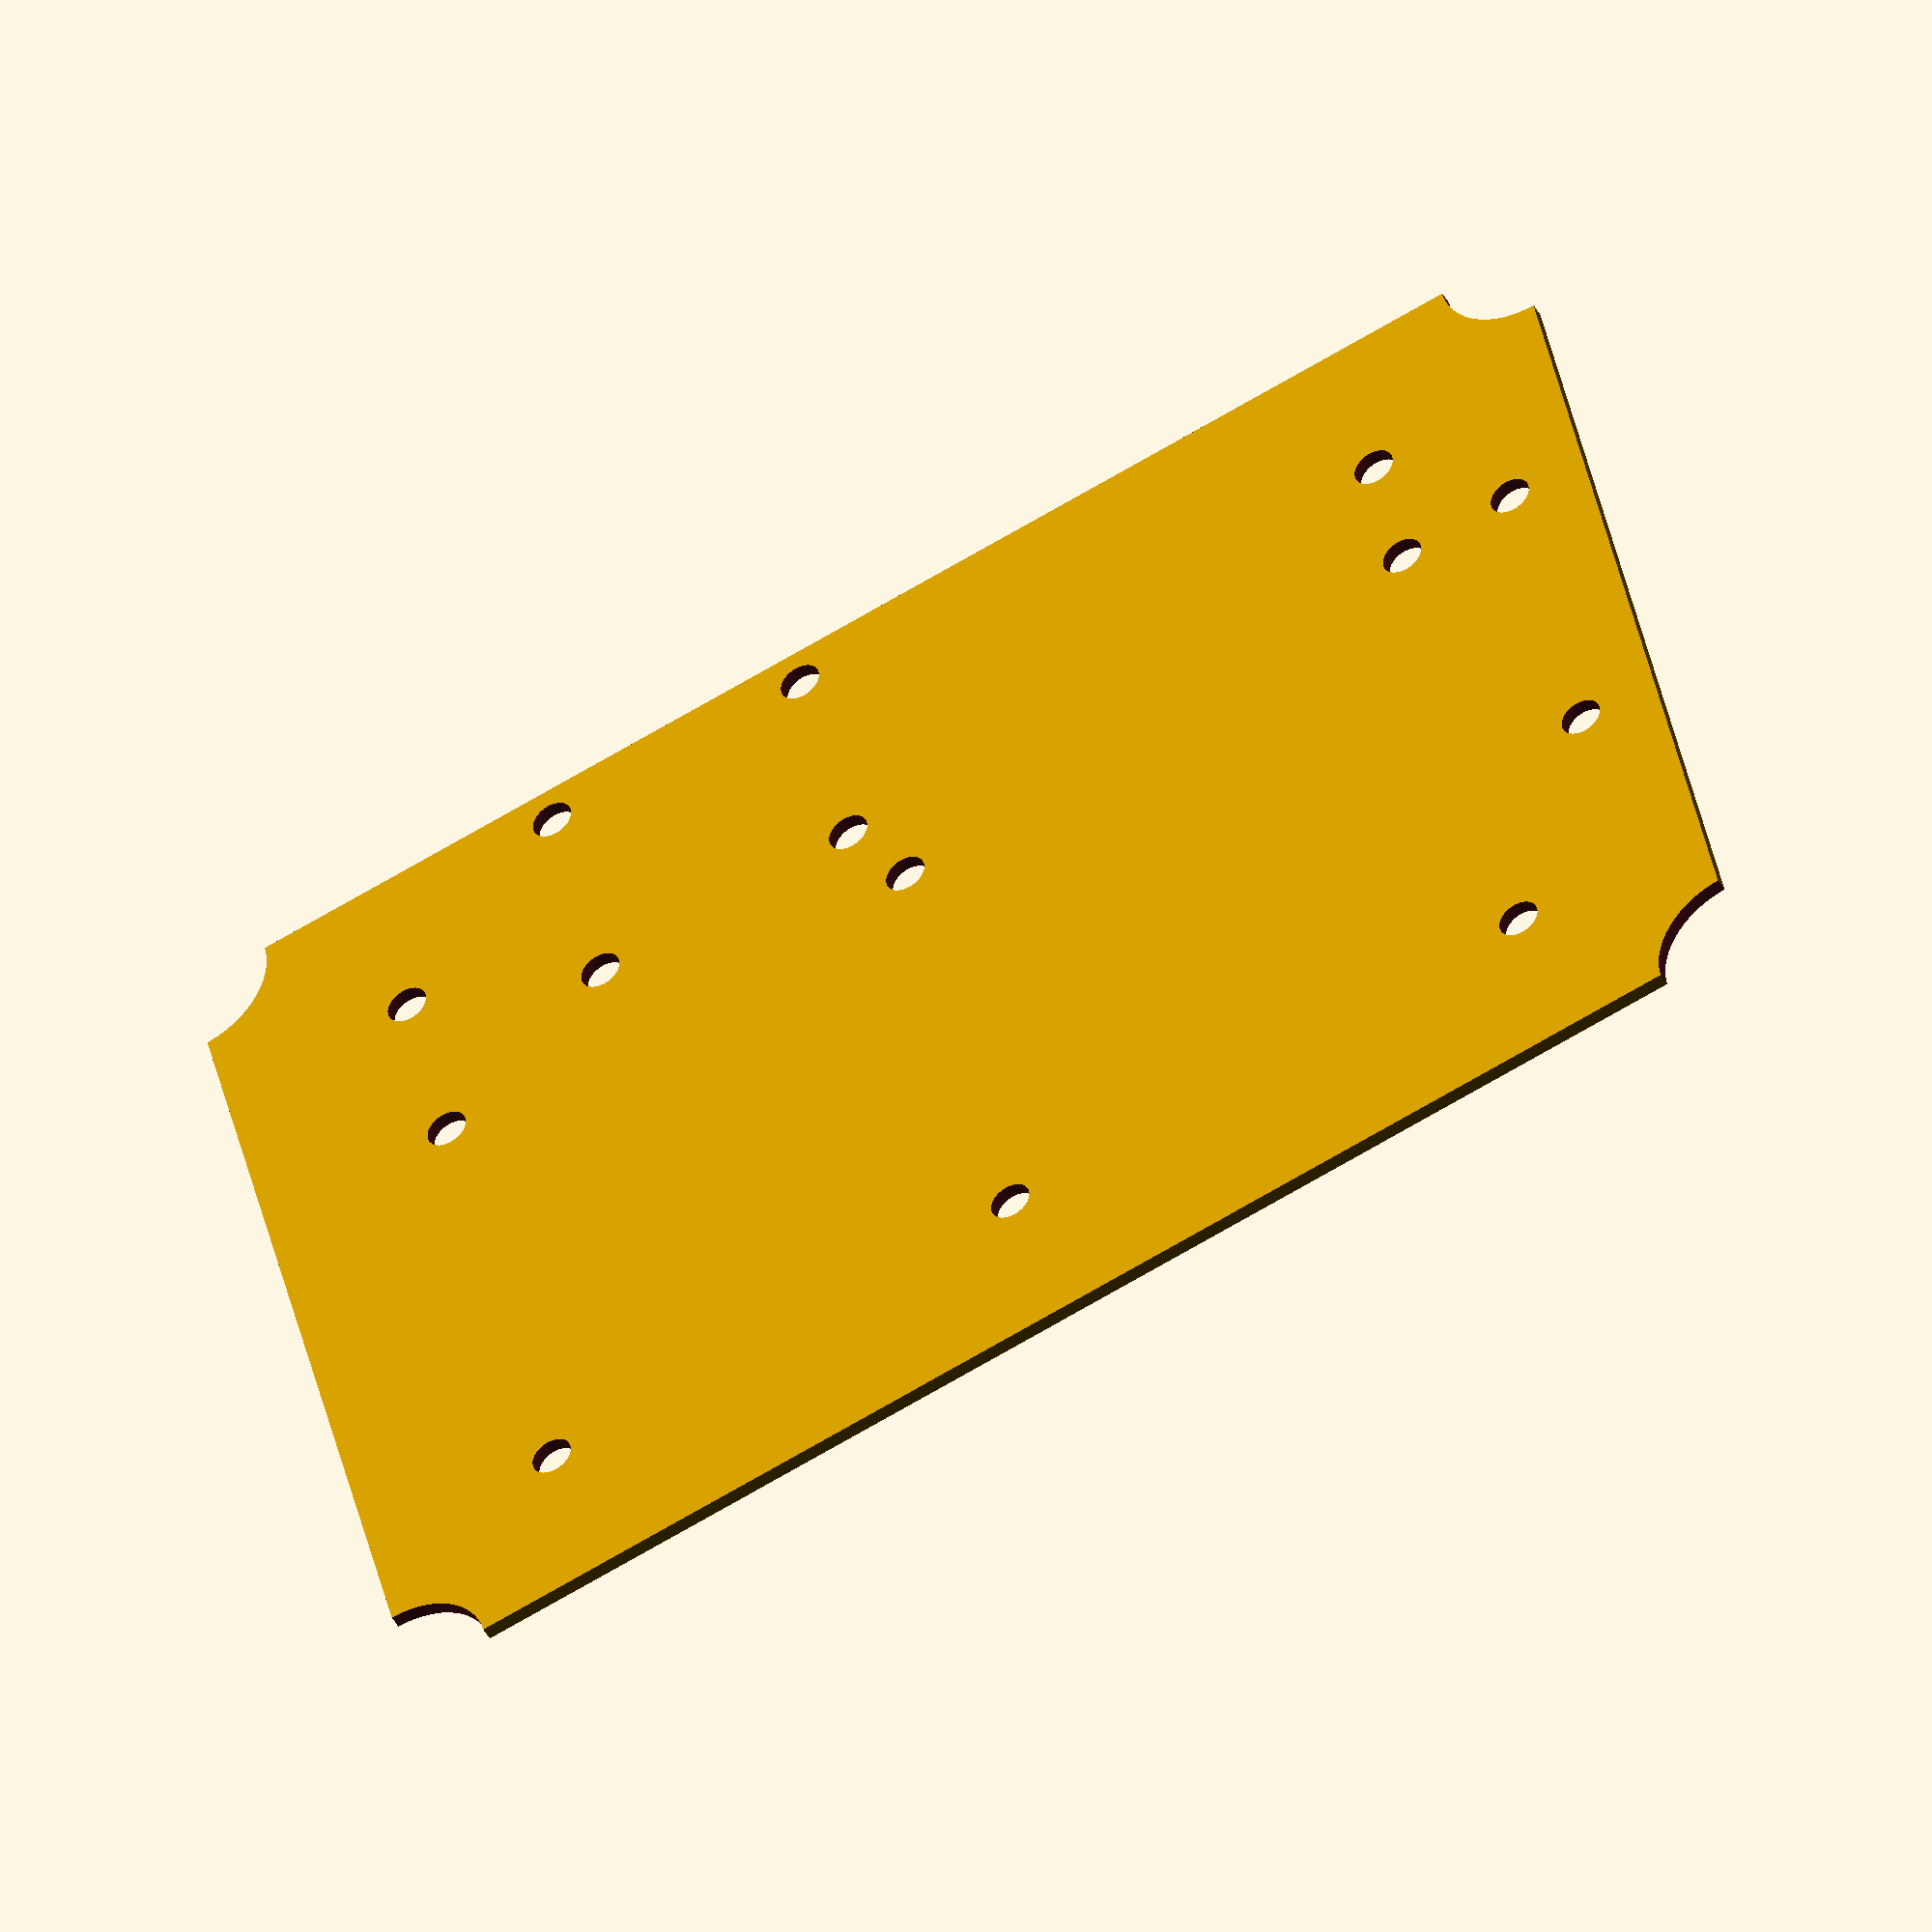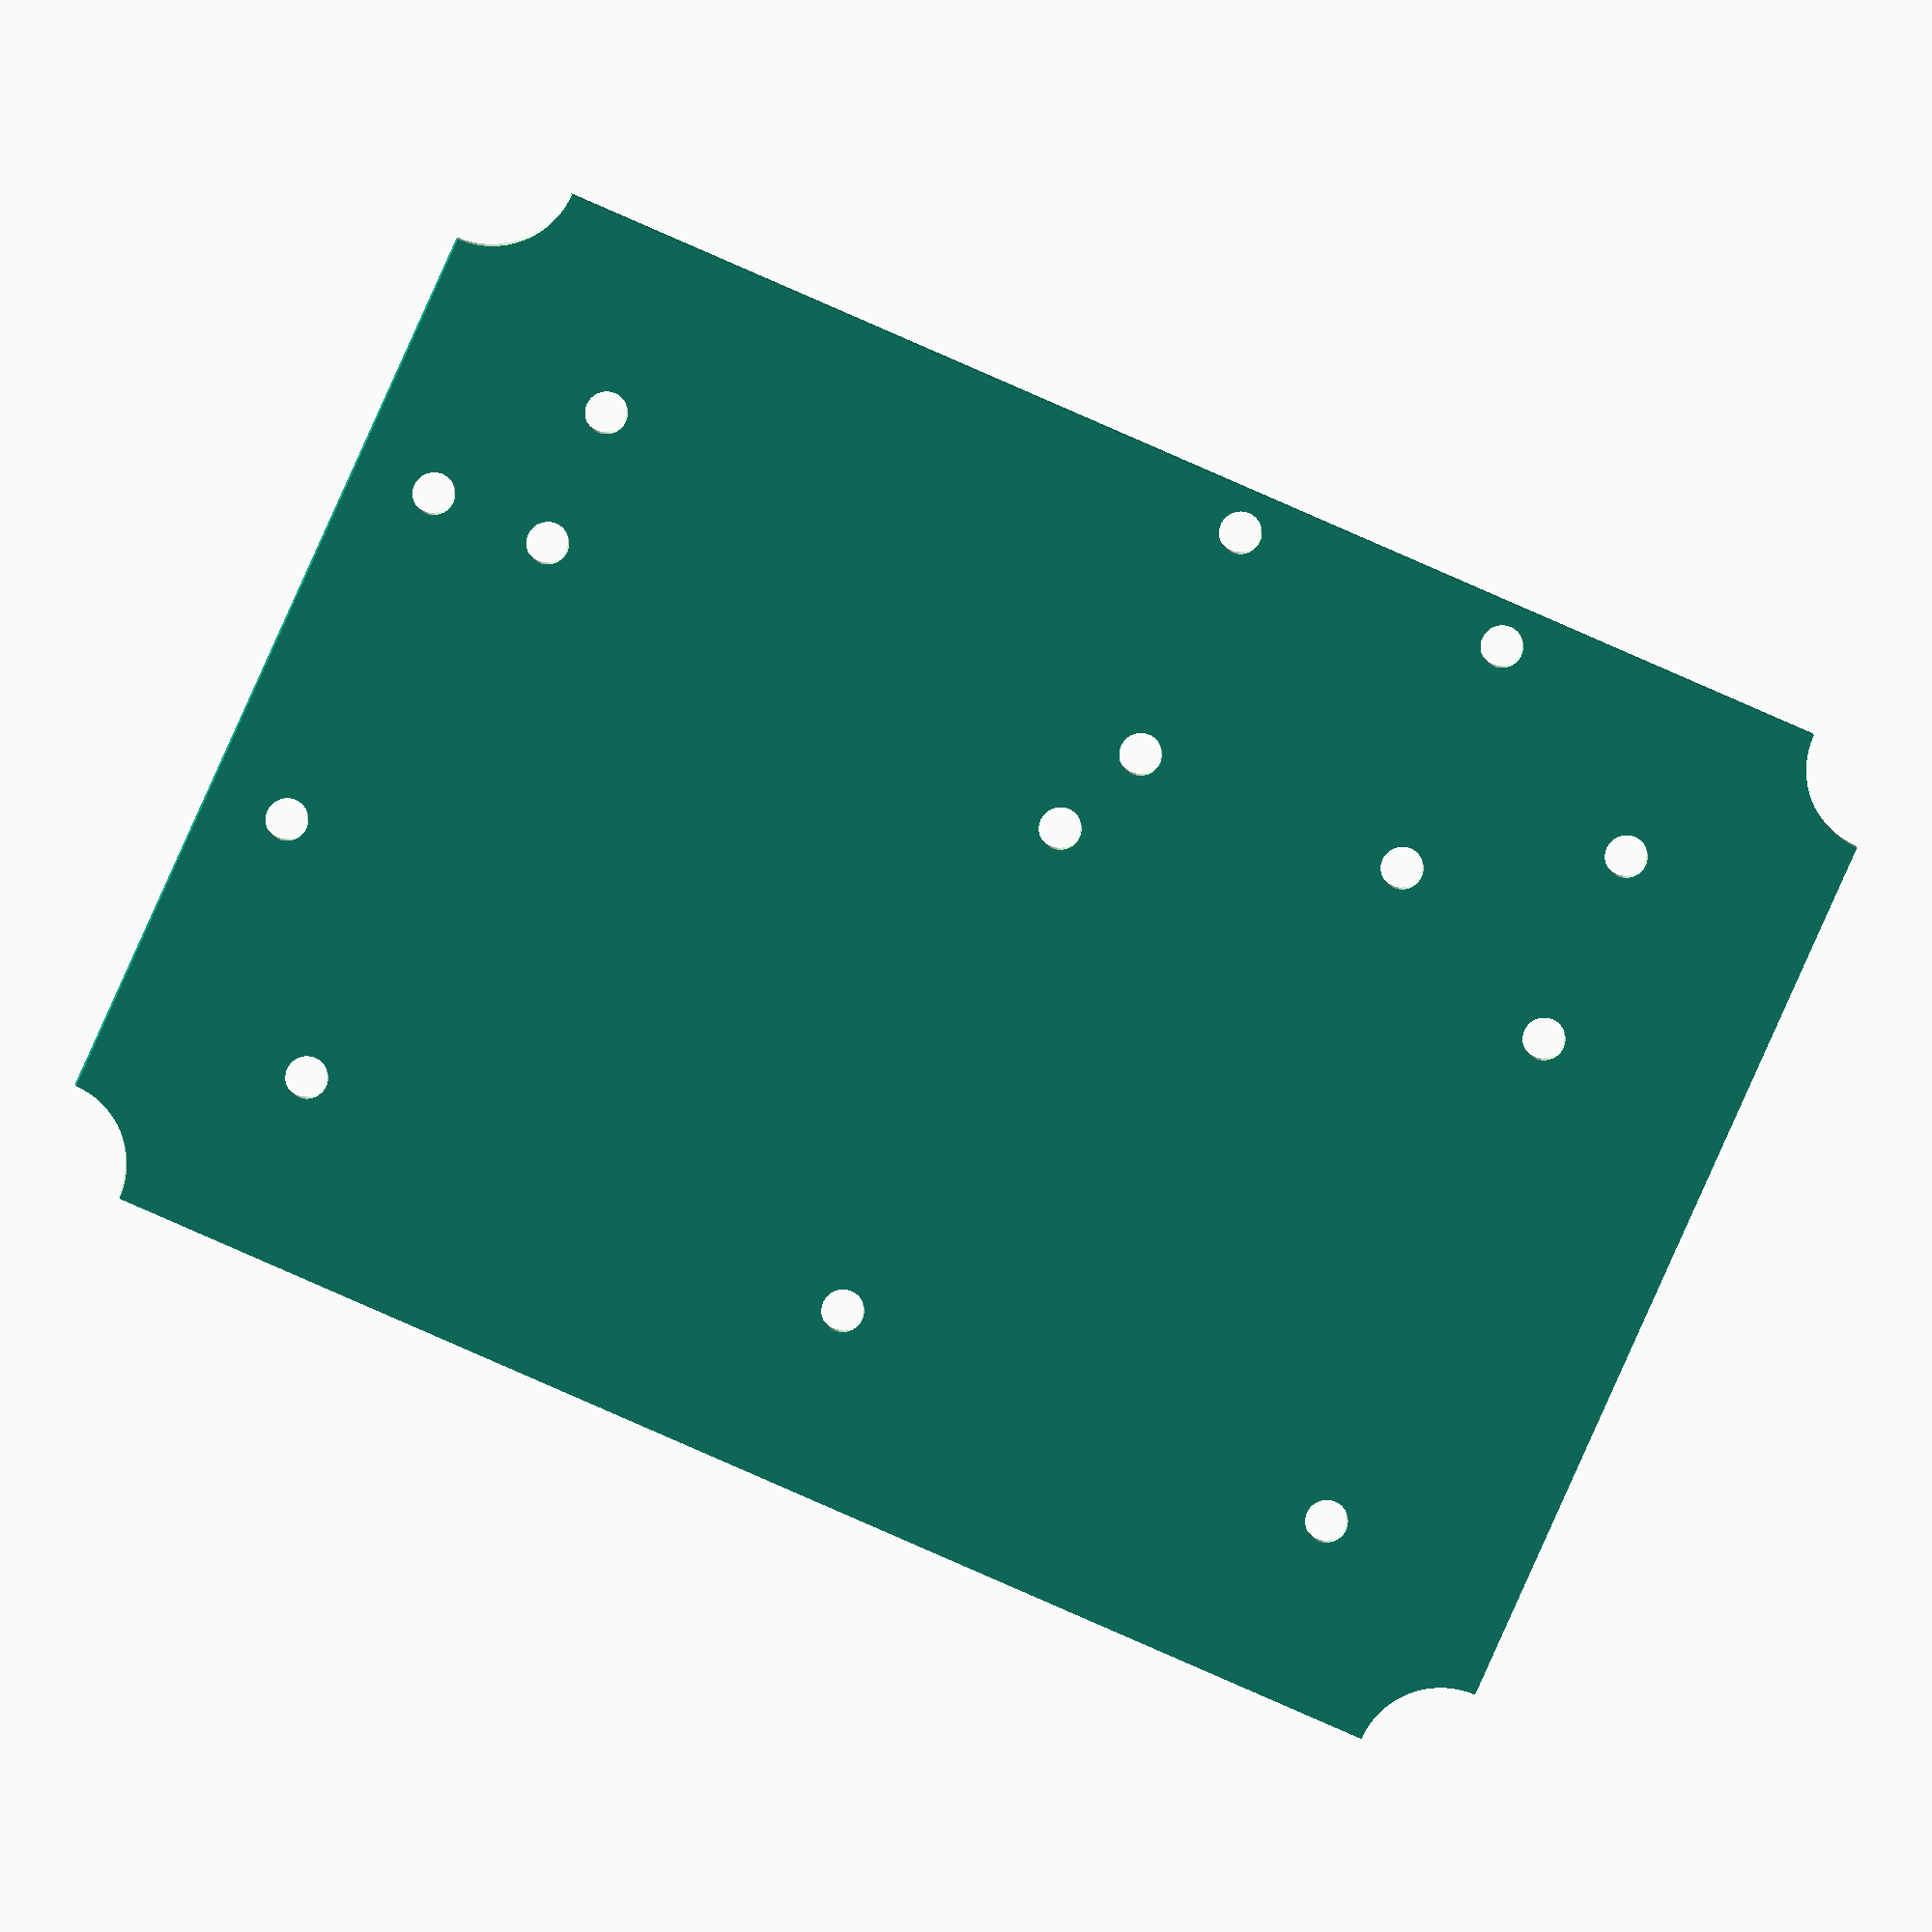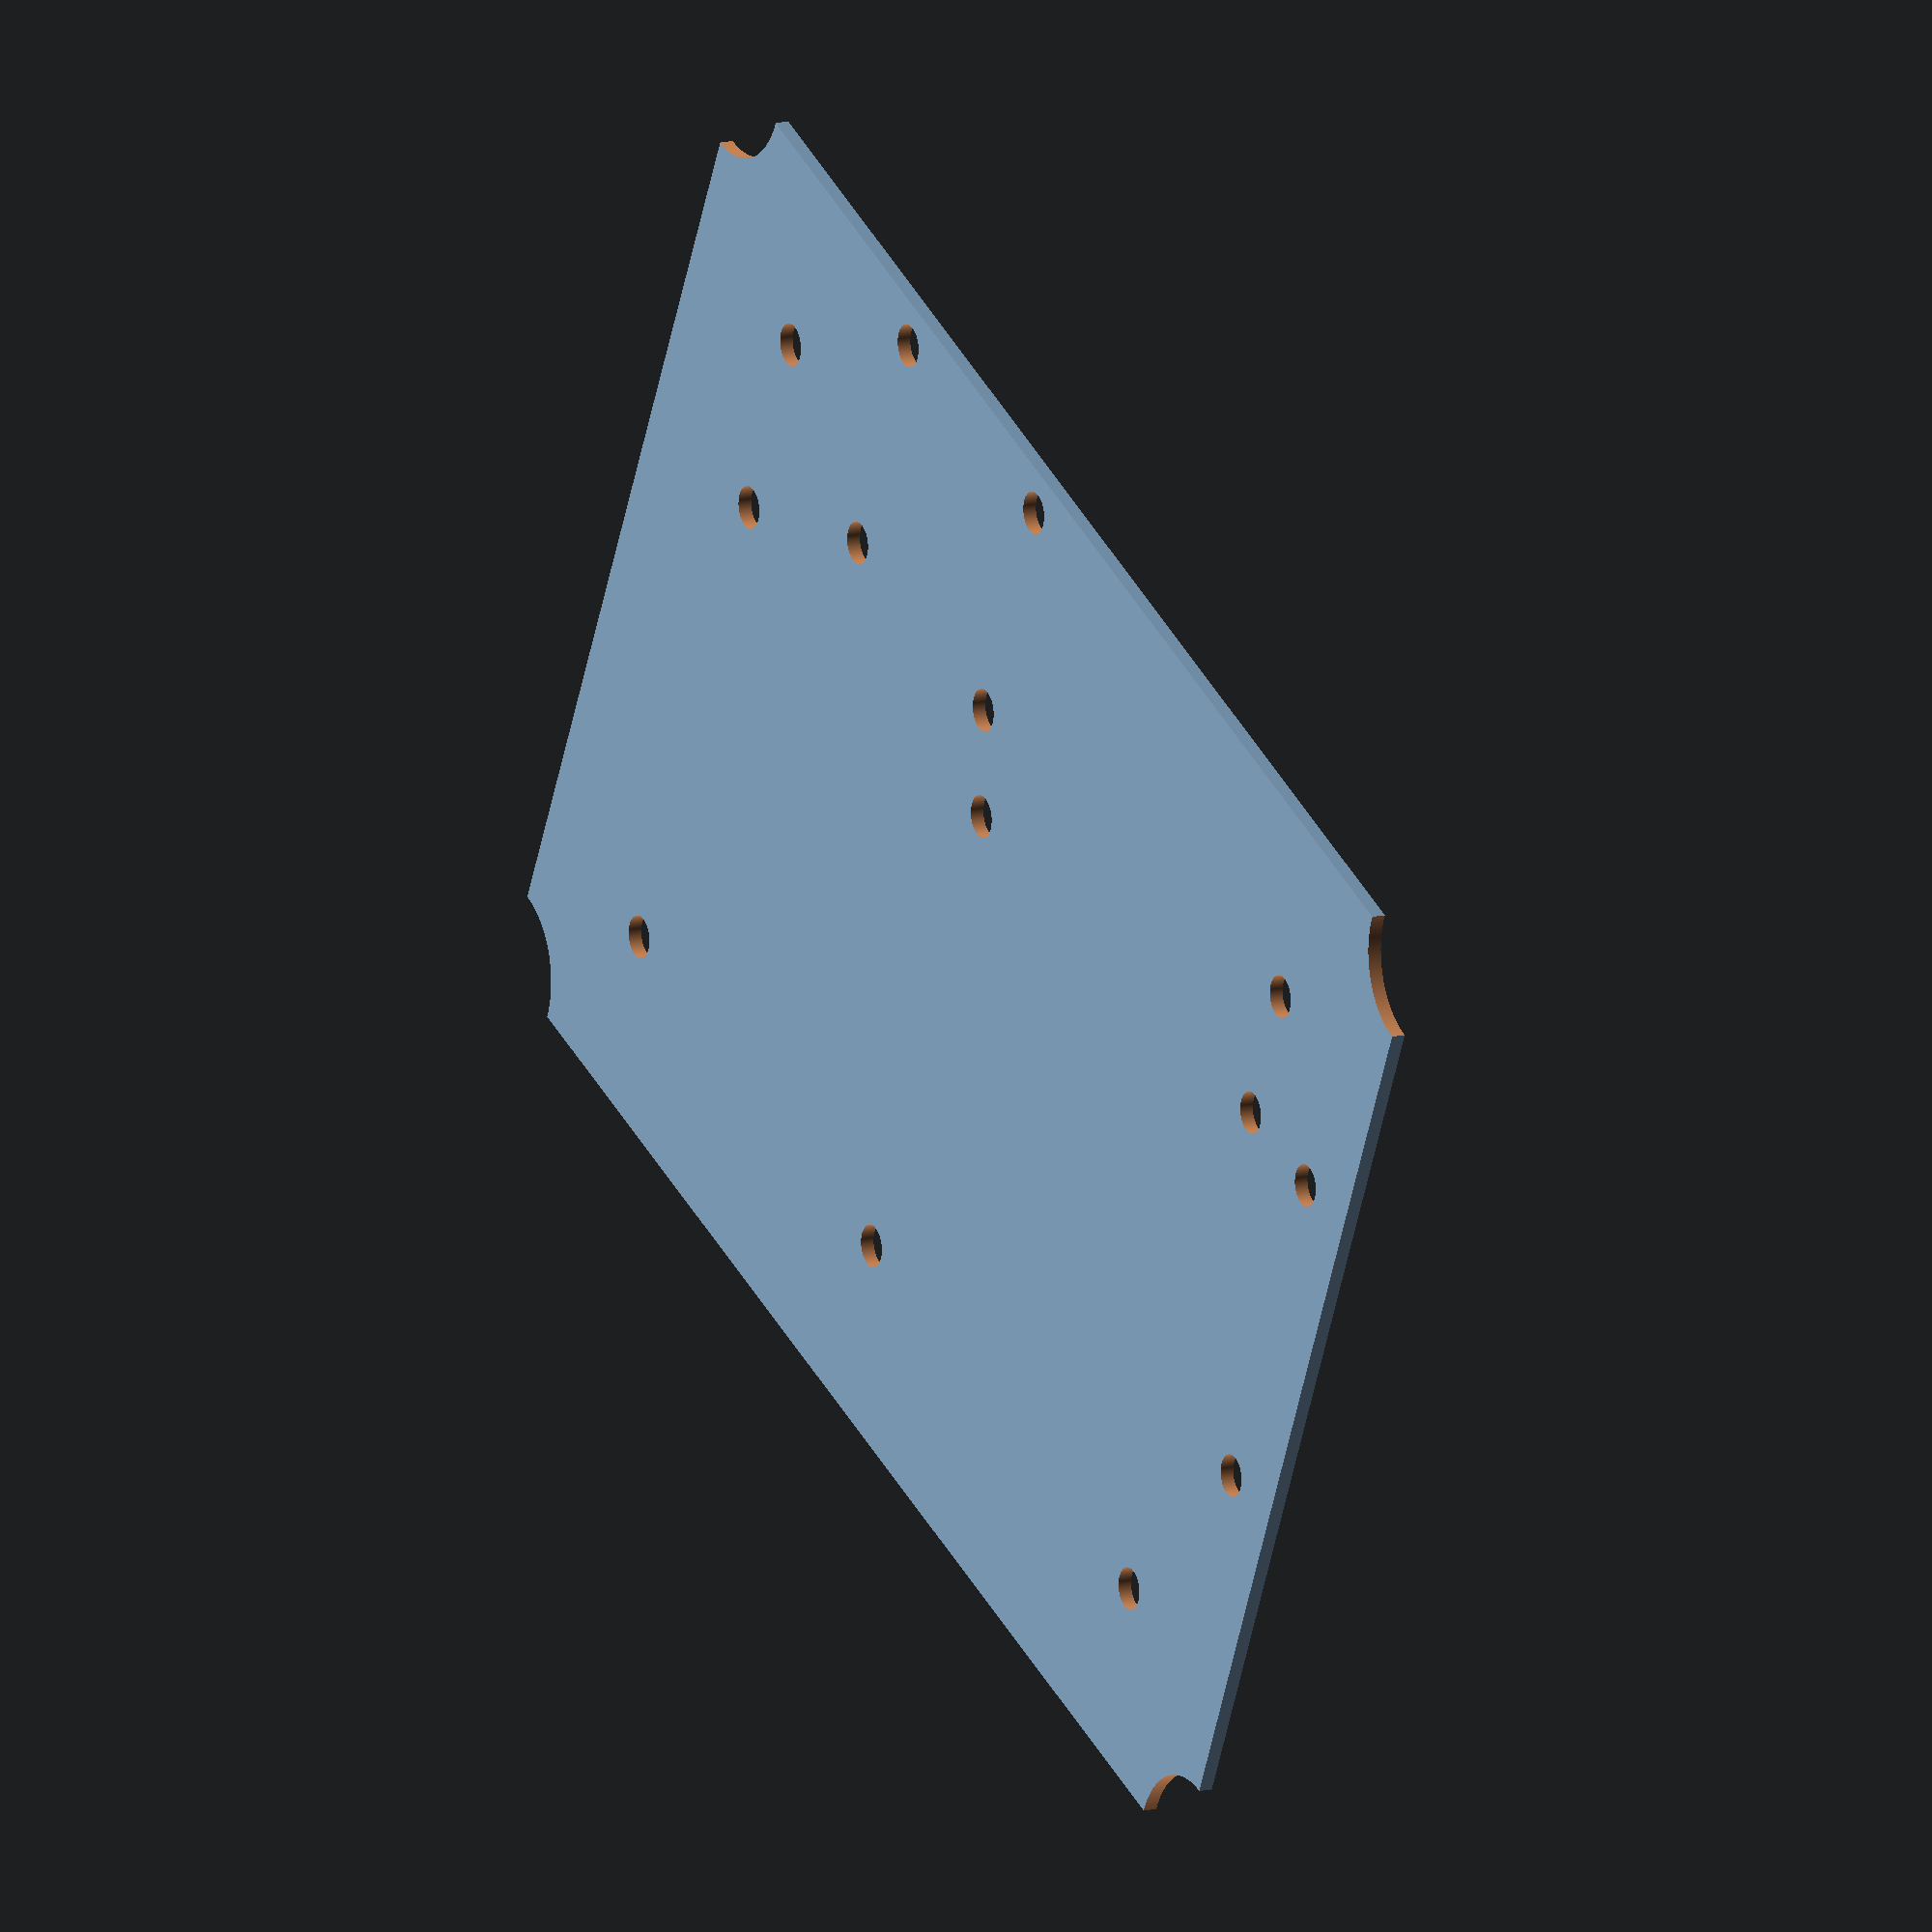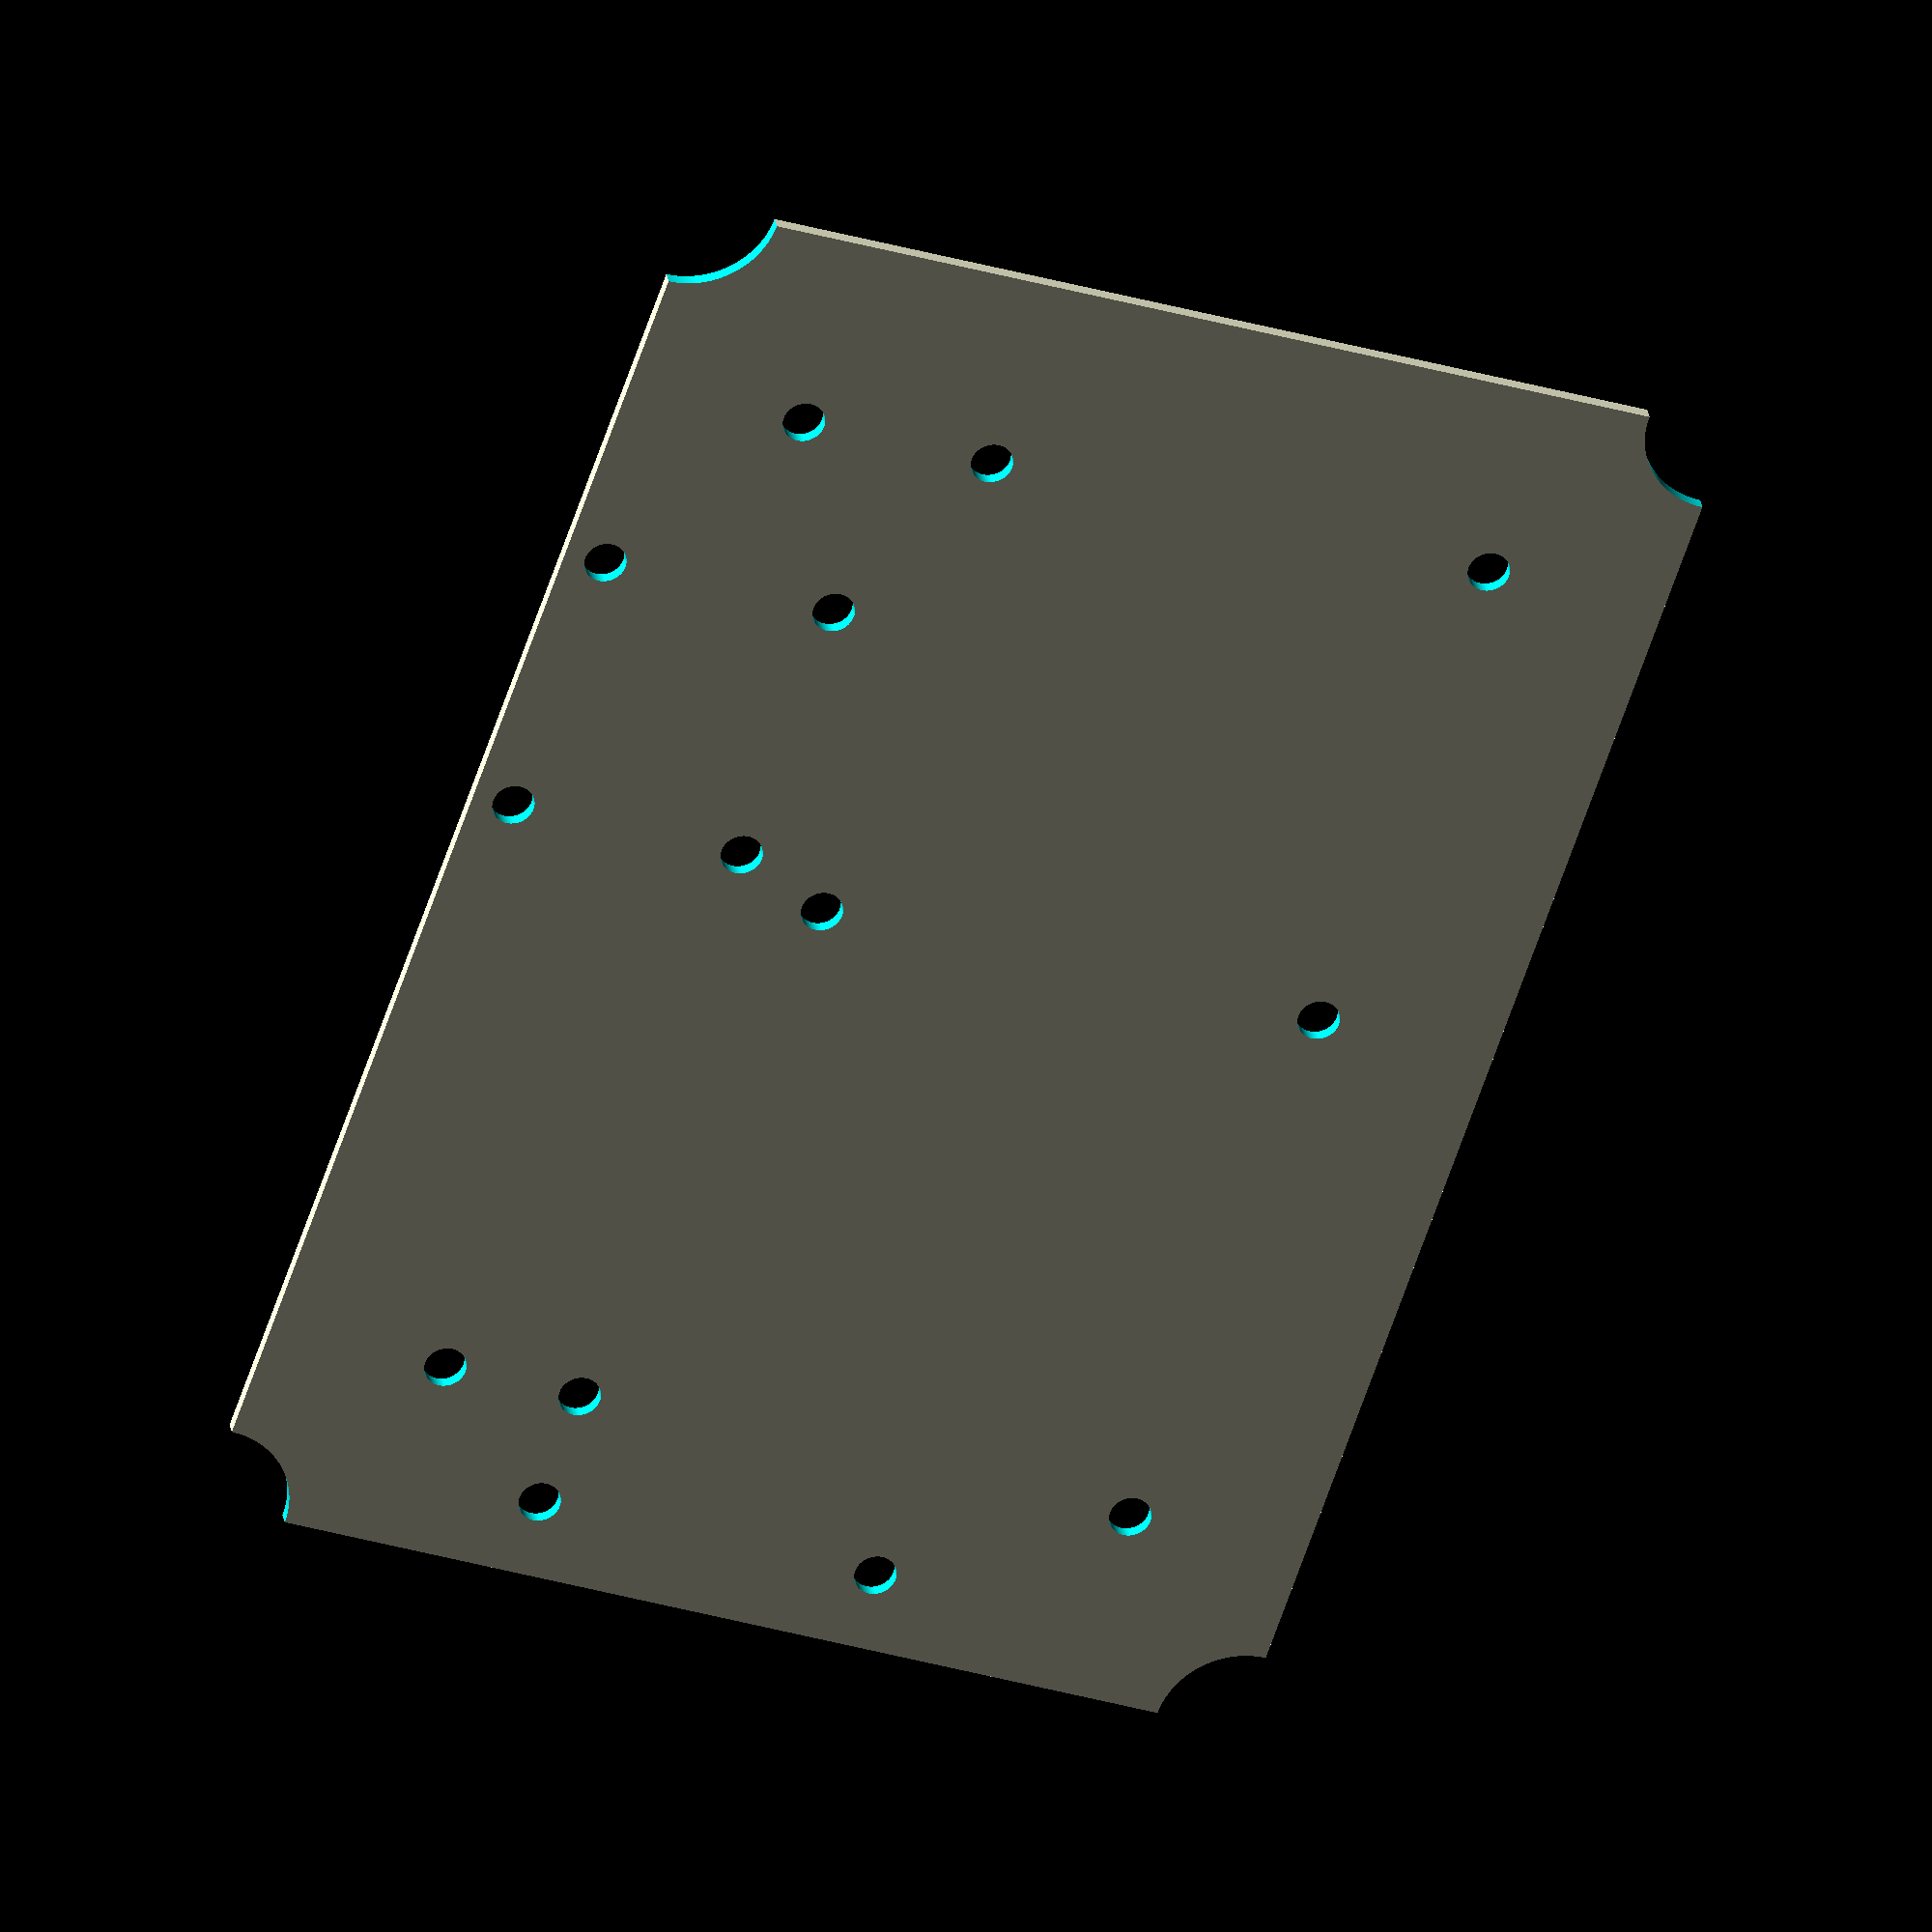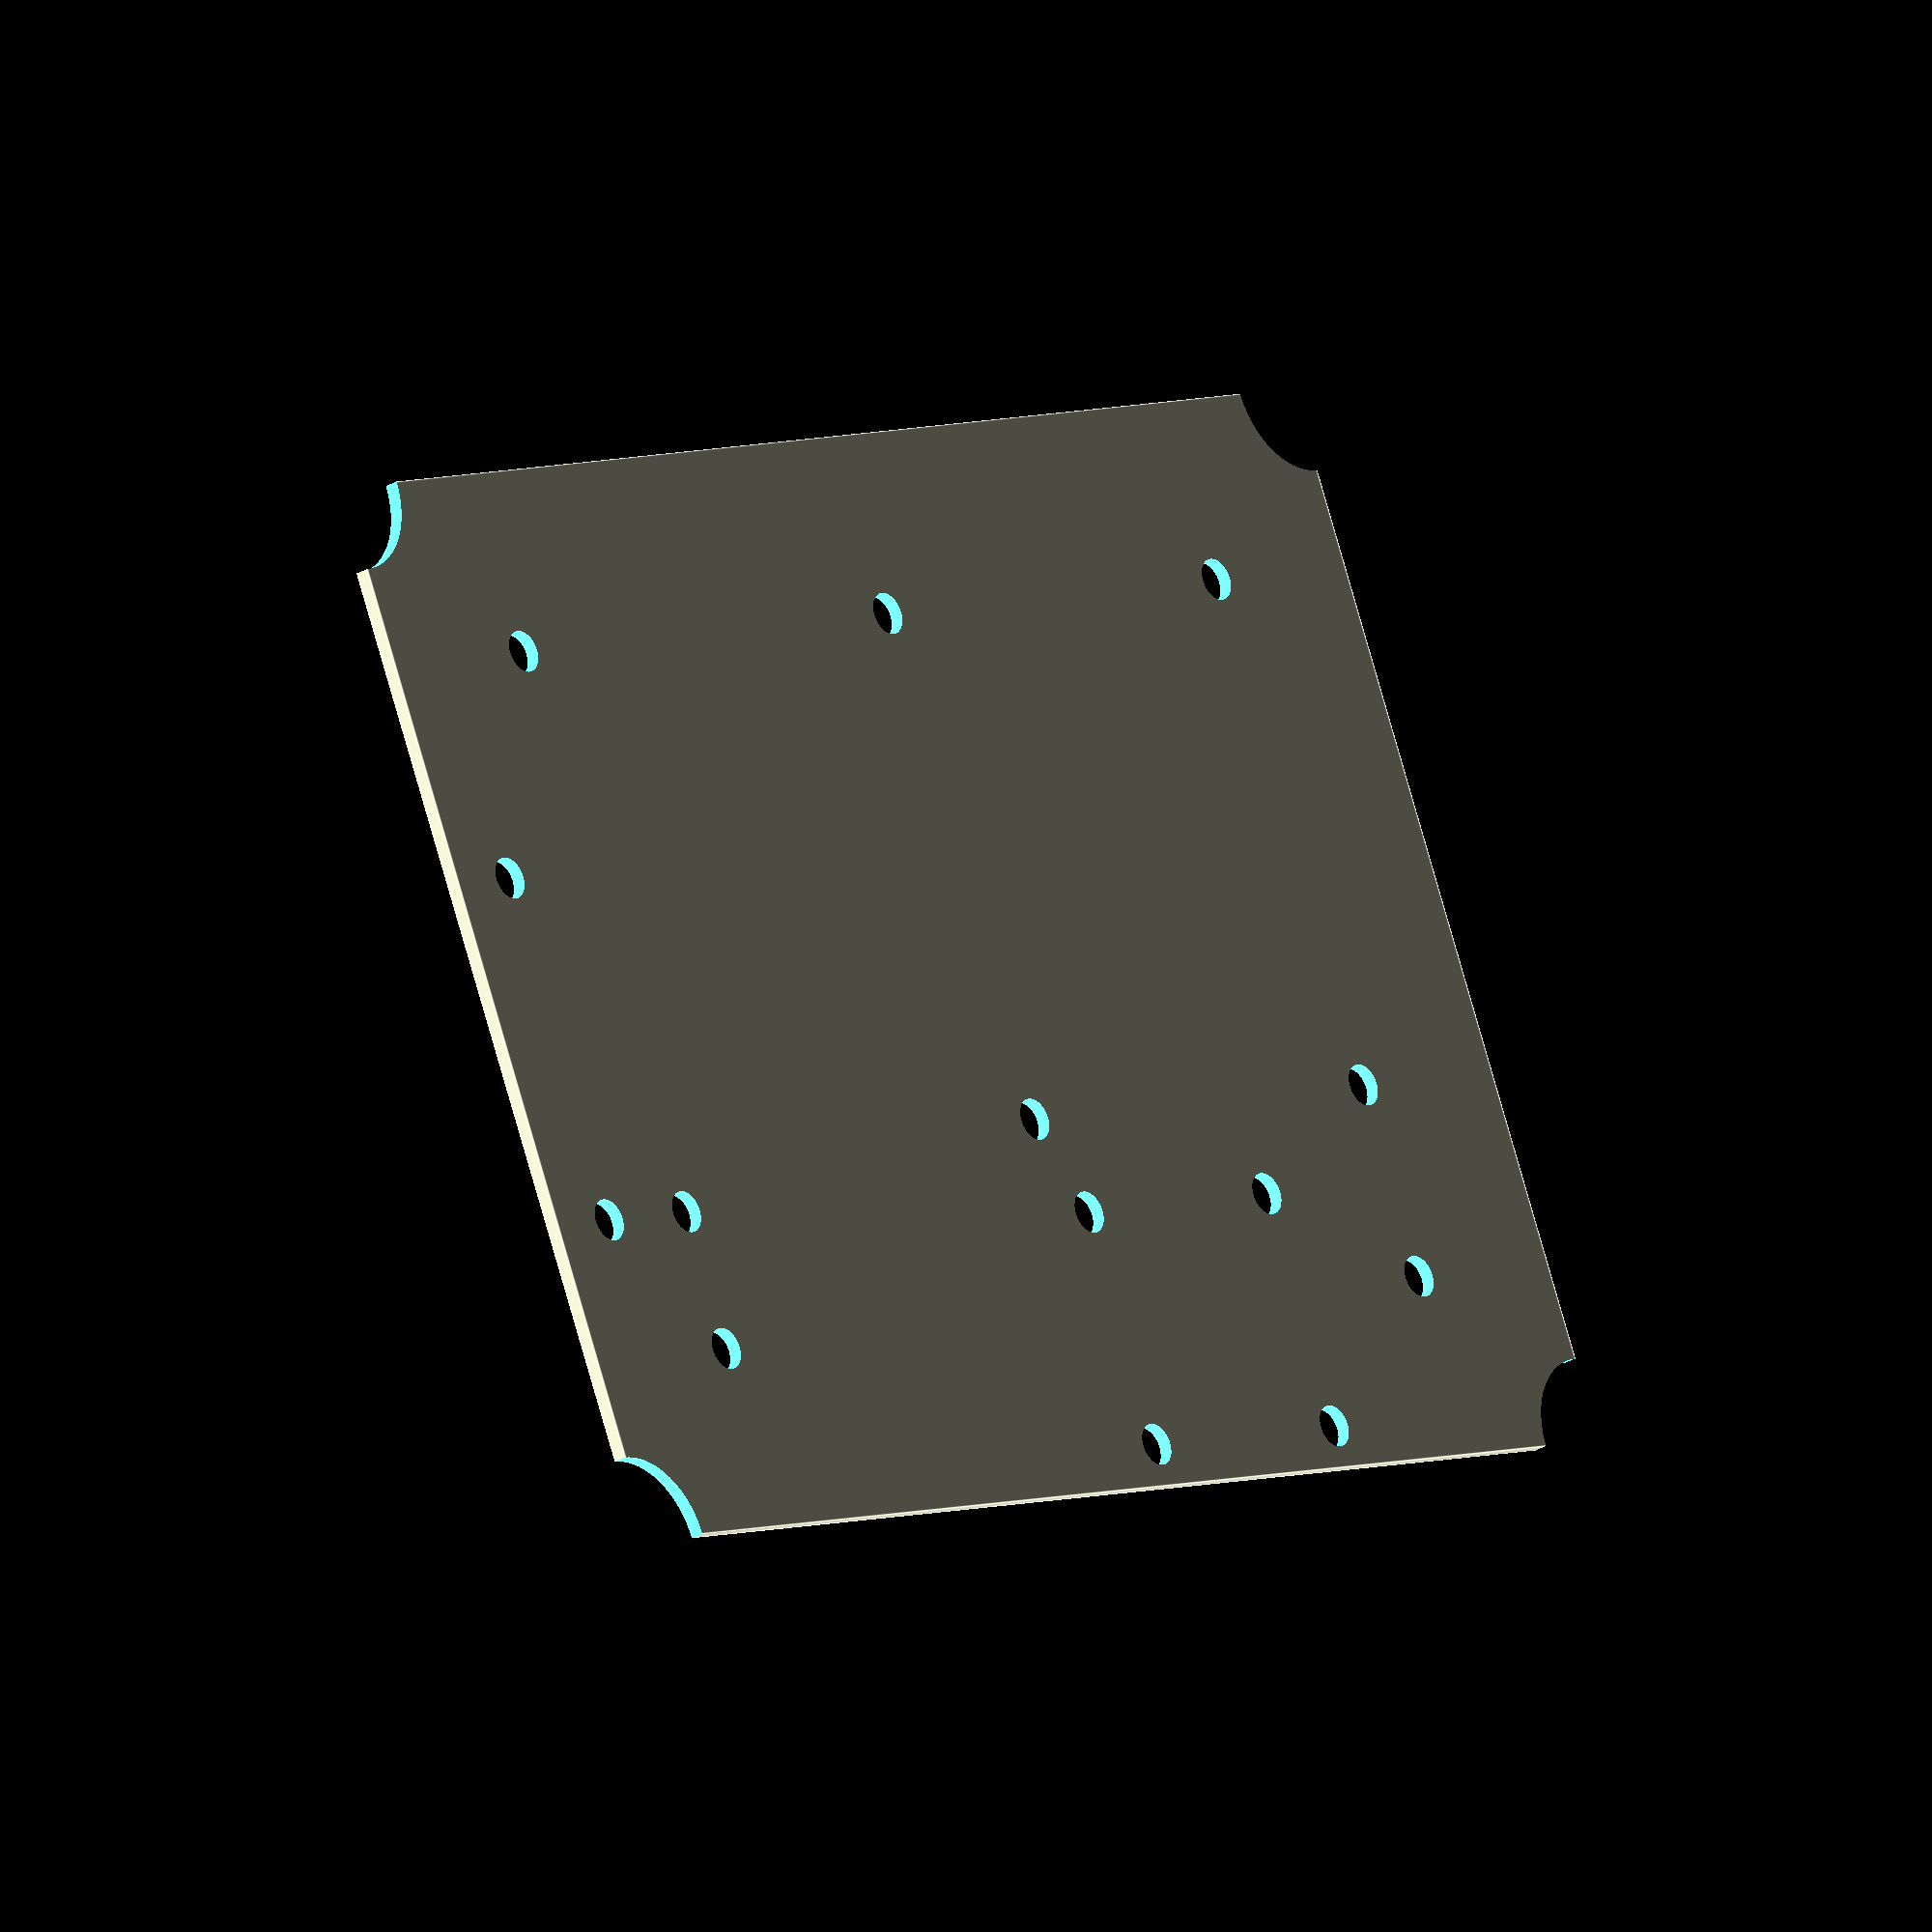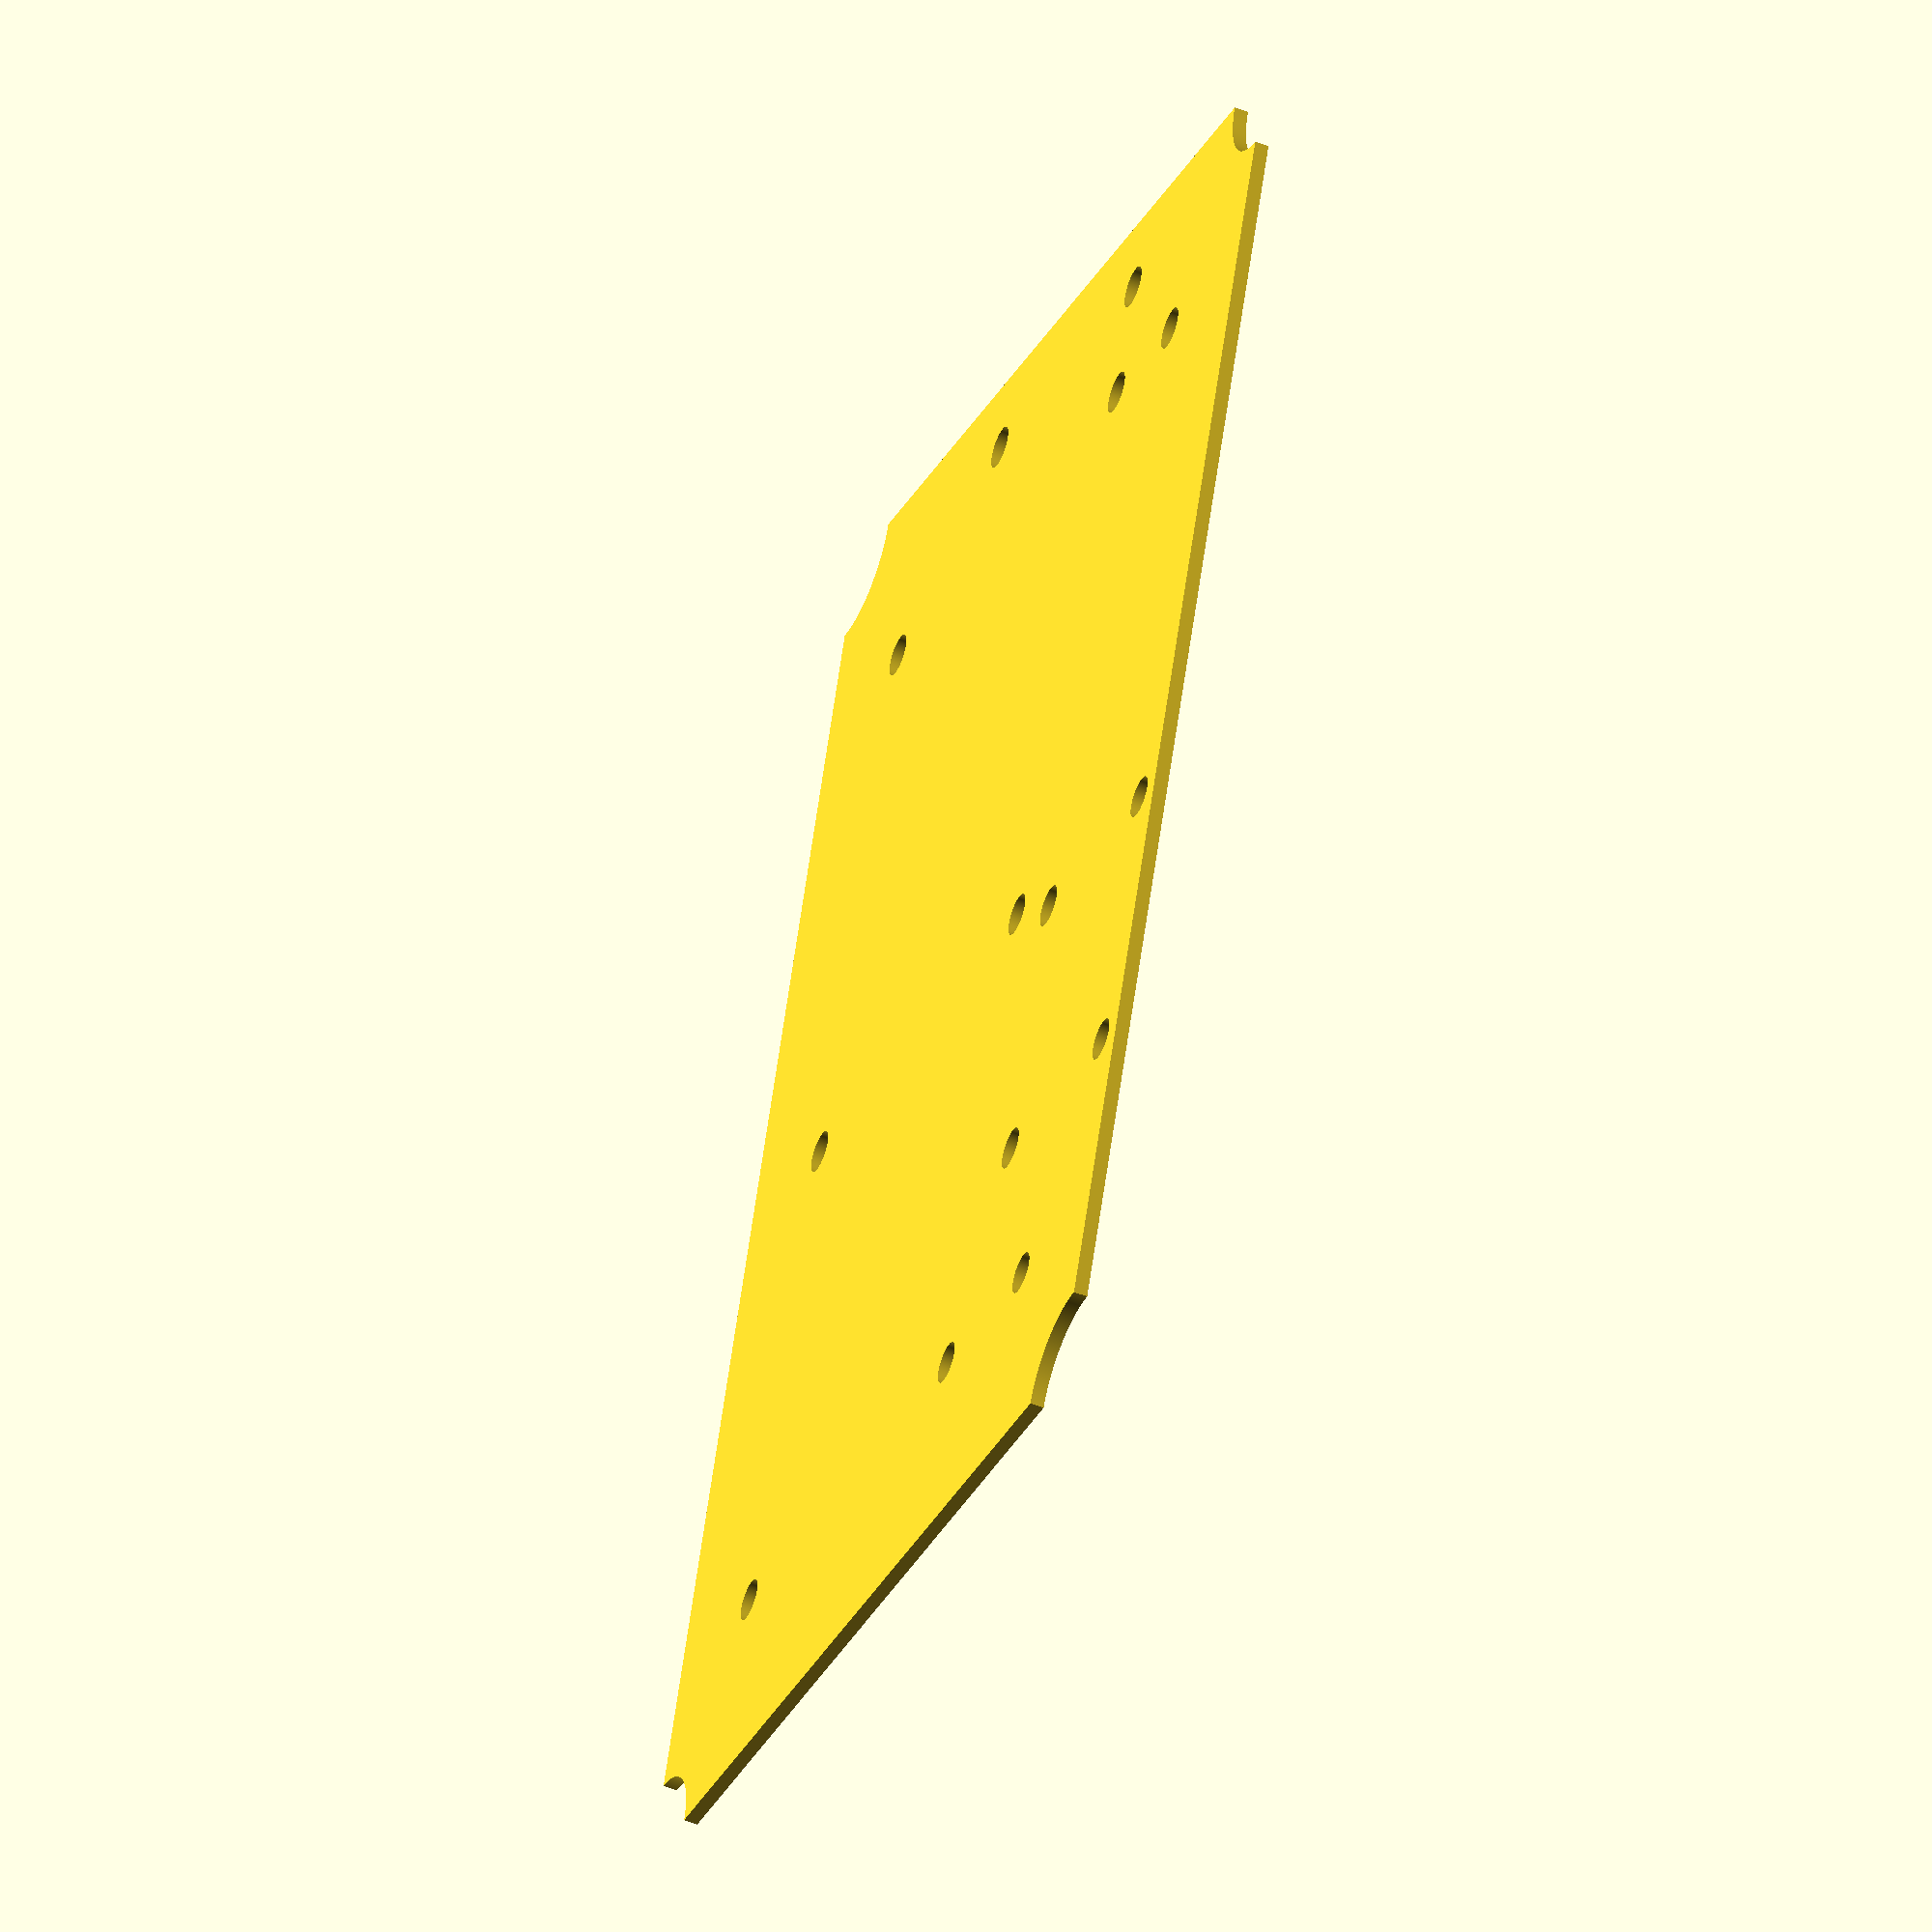
<openscad>
pcb_width = 107;
pcb_height = 77;
pcb_thickness = 1;
edge_cutout_radius = 6;
mount_hole_radius = 1.5;
mount_hole_distance_x = 78;
mount_hole_distance_y = 51;
bh1750_mount_hole_distance = 8.7;
bh1750_height = 20;
ina219_mount_hole_distance_x = 20;
ina219_mount_hole_distance_y = 17;
motor_driver_mount_hole_distance = 37;


difference()
{
    cube([pcb_width, pcb_height, pcb_thickness]);  
    translate([0,0,-.5])
    {
        edge_cutout();
    }
    translate([0,pcb_height,-.5])
    {
        edge_cutout();
    }
    translate([pcb_width,0,-.5])
    {
        edge_cutout();
    }
    translate([pcb_width,pcb_height,-.5])
    {
        edge_cutout();
    }

    // The four holes to mount the PCB to the case
    translate([(pcb_width - mount_hole_distance_x)/2, (pcb_height - mount_hole_distance_y)/2,-.5])
    {
        mount_hole();
    }
    translate([pcb_width-(pcb_width - mount_hole_distance_x)/2, (pcb_height - mount_hole_distance_y)/2,-.5])
    {
        mount_hole();
    }
    translate([(pcb_width - mount_hole_distance_x)/2, pcb_height - (pcb_height - mount_hole_distance_y)/2,-.5])
    {
        mount_hole();
    }
    translate([pcb_width-(pcb_width - mount_hole_distance_x)/2, pcb_height - (pcb_height - mount_hole_distance_y)/2,-.5])
    {
        mount_hole();
    }    
    
    // The two mount holes for the BH1750 light sensor
    
    translate([(pcb_width - mount_hole_distance_x)/2 - bh1750_mount_hole_distance, (pcb_height - mount_hole_distance_y)/2 +  10,-.5])
    {
        mount_hole();
    }
    translate([(pcb_width - mount_hole_distance_x)/2, (pcb_height - mount_hole_distance_y)/2 + 10,-.5])
    {
        mount_hole();
    }
    
    // The single mount hole for the BME208
    translate([(pcb_width - mount_hole_distance_x)/2 - bh1750_mount_hole_distance, (pcb_height - mount_hole_distance_y)/2 +  10 + bh1750_height + 5,-.5])
    {
        mount_hole();
    }
    
    // Four holes for the INA219 Current Sensor
    translate([pcb_width/2 + 5, 3,-.5])
    {
        mount_hole();
    }
    translate([pcb_width/2 + 5 + ina219_mount_hole_distance_x, 3,-.5])
    {
        mount_hole();
    }
    translate([pcb_width/2 + 5, 3 + ina219_mount_hole_distance_y,-.5])
    {
        mount_hole();
    }
    translate([pcb_width/2 + 5 + ina219_mount_hole_distance_x, 3 + ina219_mount_hole_distance_y,-.5])
    {
        mount_hole();
    }

    // three holes for the motor driver
    translate([pcb_width-(pcb_width - mount_hole_distance_x)/2 - motor_driver_mount_hole_distance, pcb_height - (pcb_height - mount_hole_distance_y)/2,-.5])
    {
        mount_hole();
    }    
    translate([pcb_width-(pcb_width - mount_hole_distance_x)/2 - motor_driver_mount_hole_distance, pcb_height - (pcb_height - mount_hole_distance_y)/2 - motor_driver_mount_hole_distance,-.5])
    {
        mount_hole();
    }    

    translate([pcb_width-(pcb_width - mount_hole_distance_x)/2, pcb_height - (pcb_height - mount_hole_distance_y)/2 - motor_driver_mount_hole_distance,-.5])
    {
        mount_hole();
    }    

    
}


module edge_cutout()
{
    cylinder(pcb_thickness + 1, edge_cutout_radius,  edge_cutout_radius, $fn=1000);   
}

module mount_hole()
{
    cylinder(pcb_thickness + 1, mount_hole_radius, mount_hole_radius, $fn=1000);
}

</openscad>
<views>
elev=225.0 azim=347.1 roll=152.2 proj=o view=wireframe
elev=171.6 azim=335.8 roll=4.2 proj=o view=solid
elev=348.1 azim=205.3 roll=61.1 proj=o view=solid
elev=329.7 azim=251.1 roll=170.9 proj=o view=wireframe
elev=206.6 azim=155.9 roll=227.4 proj=o view=edges
elev=50.0 azim=70.3 roll=246.8 proj=o view=solid
</views>
